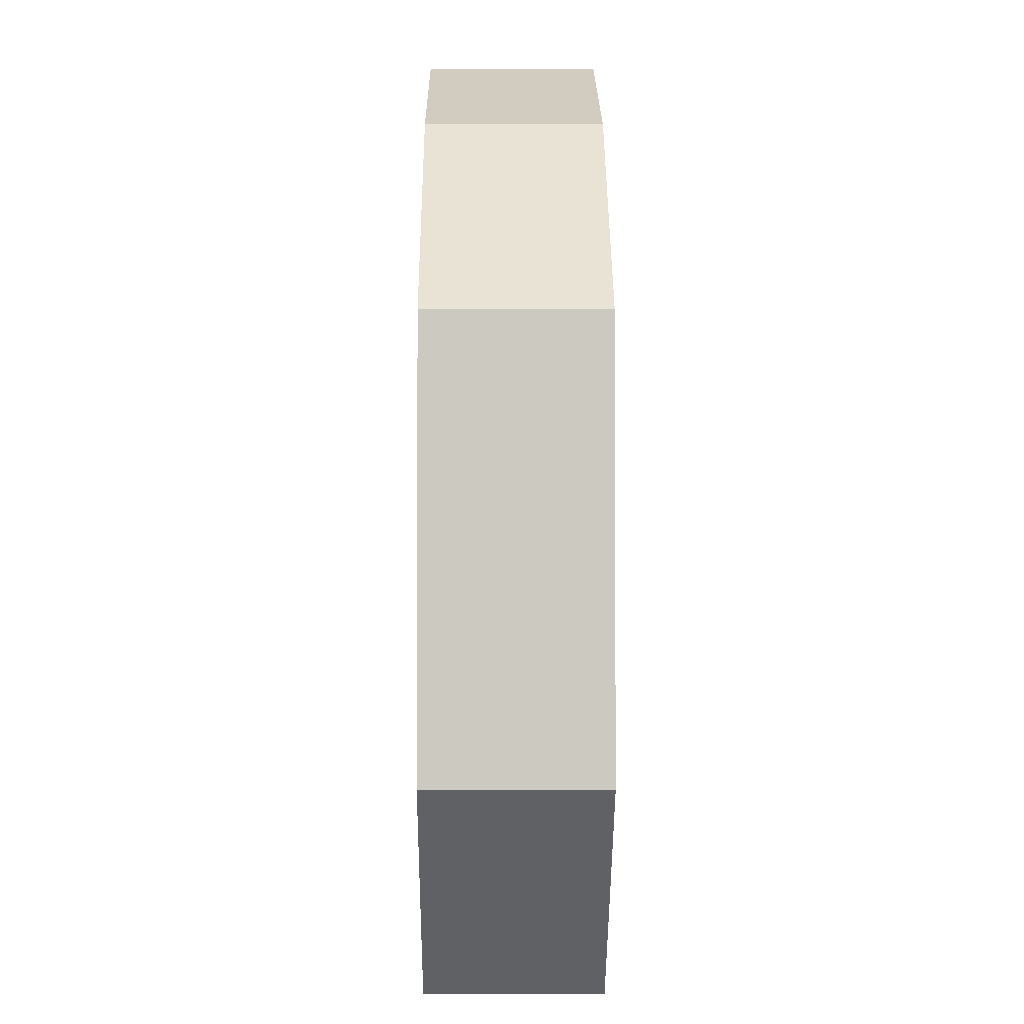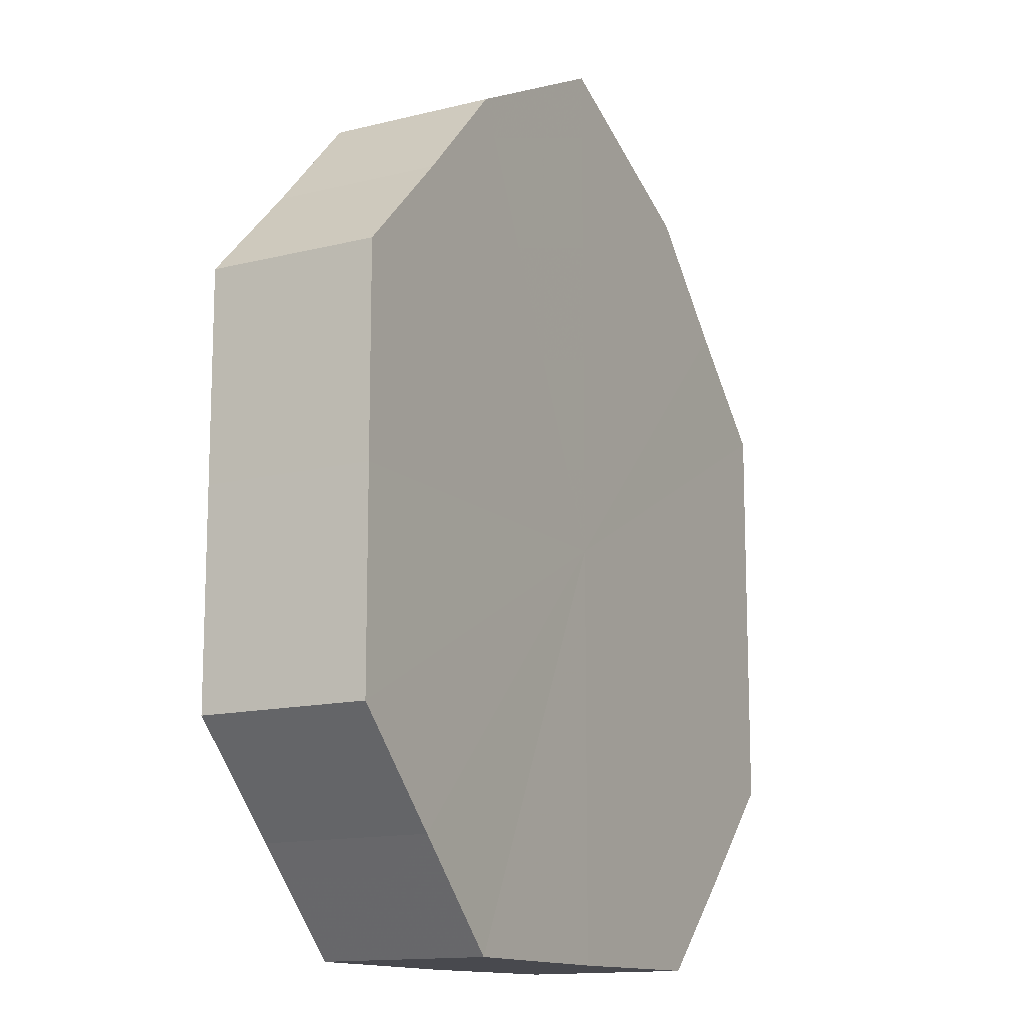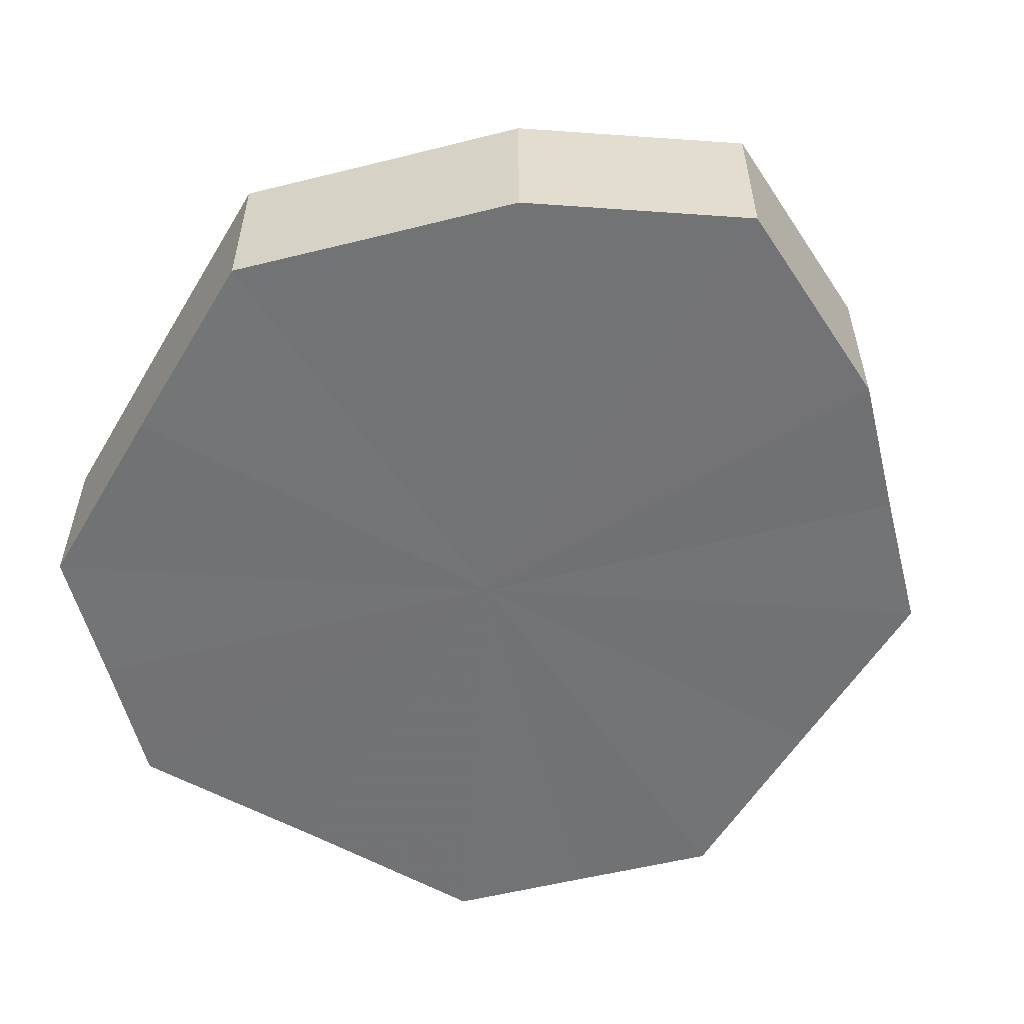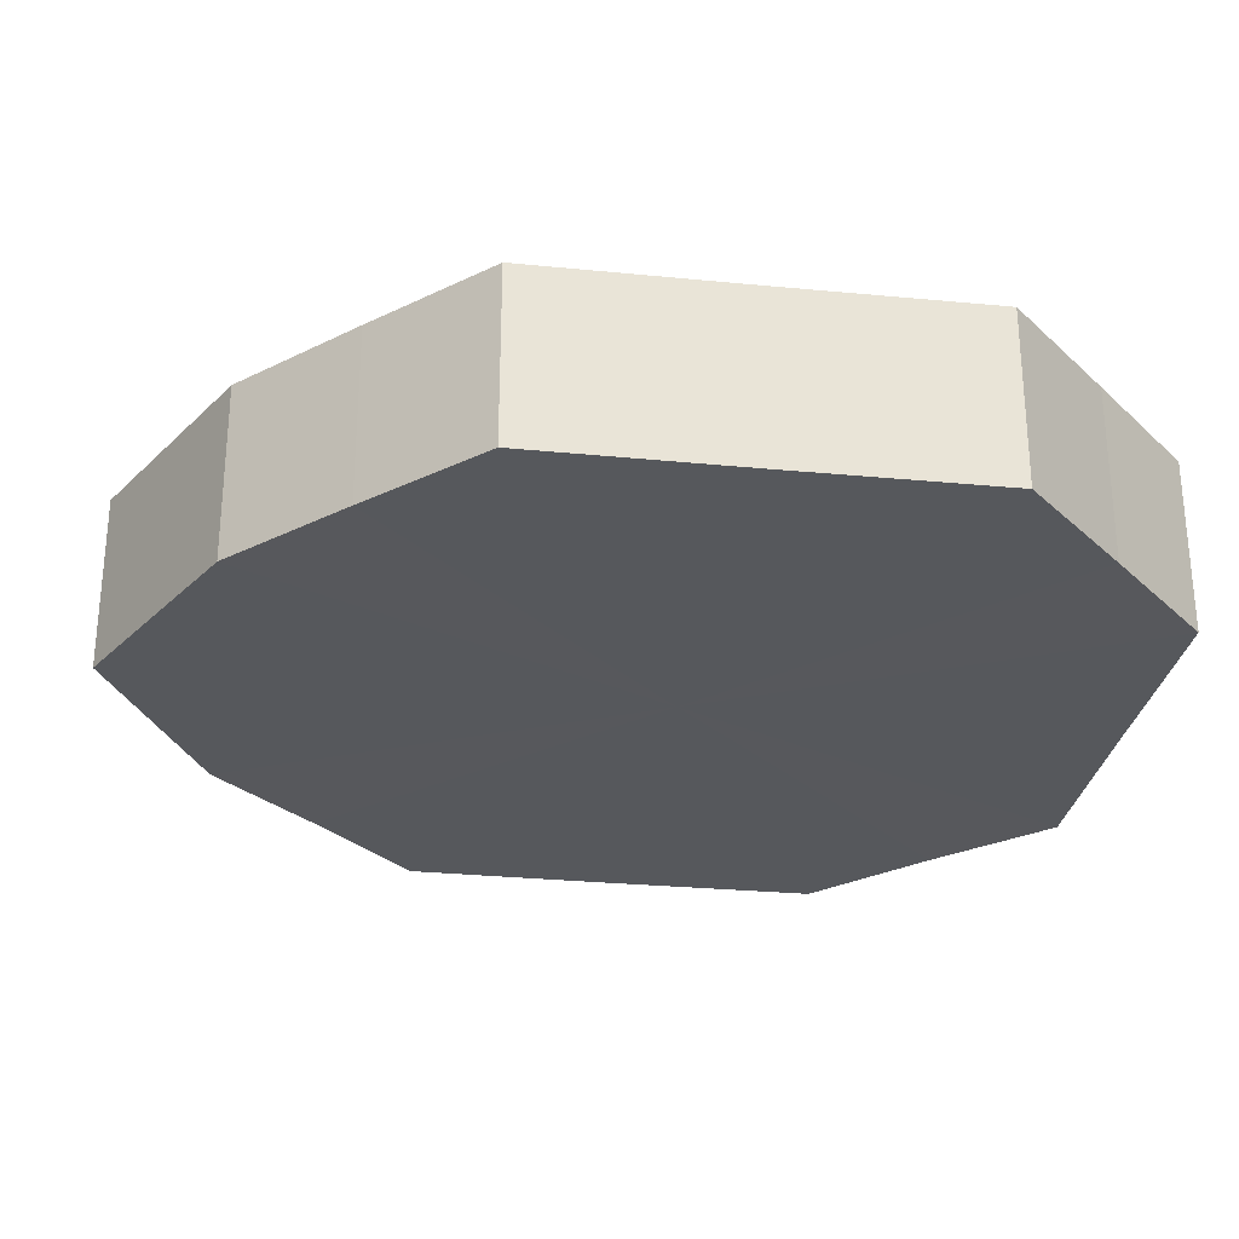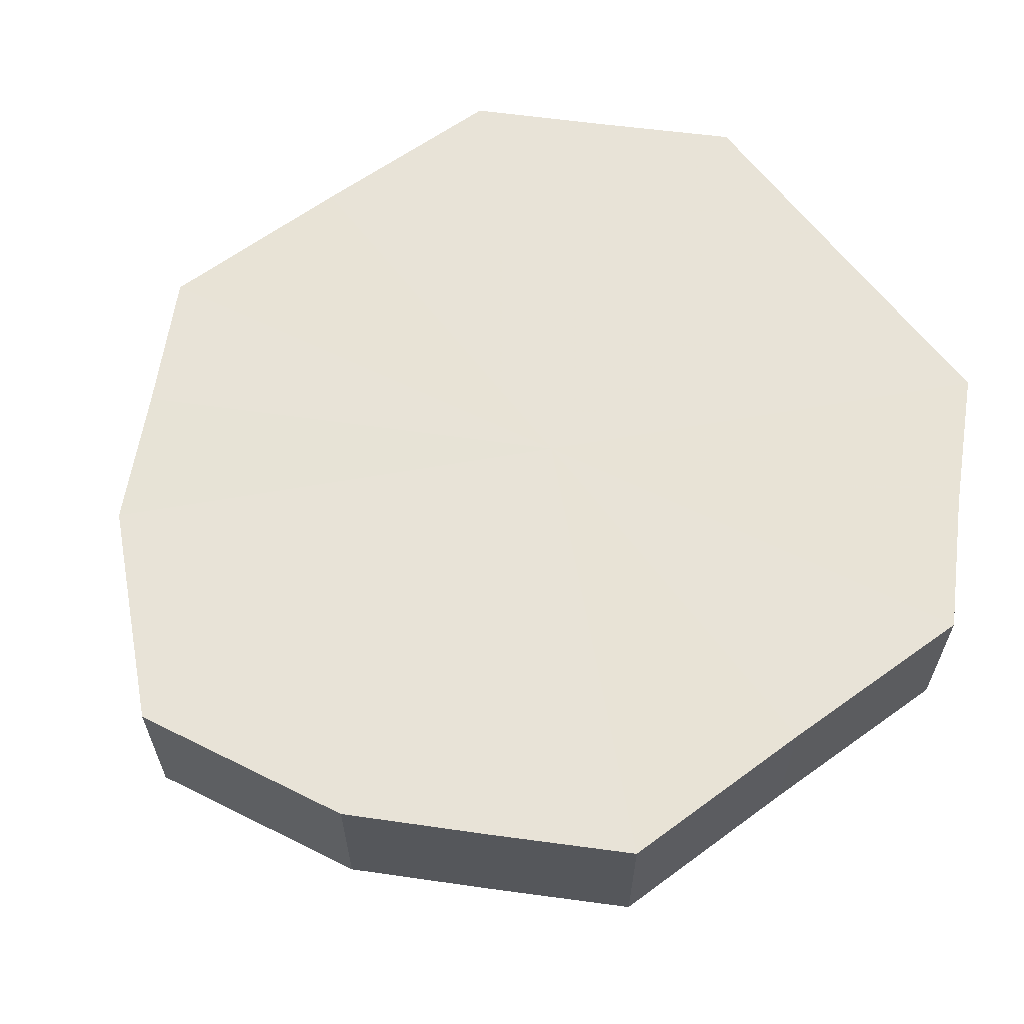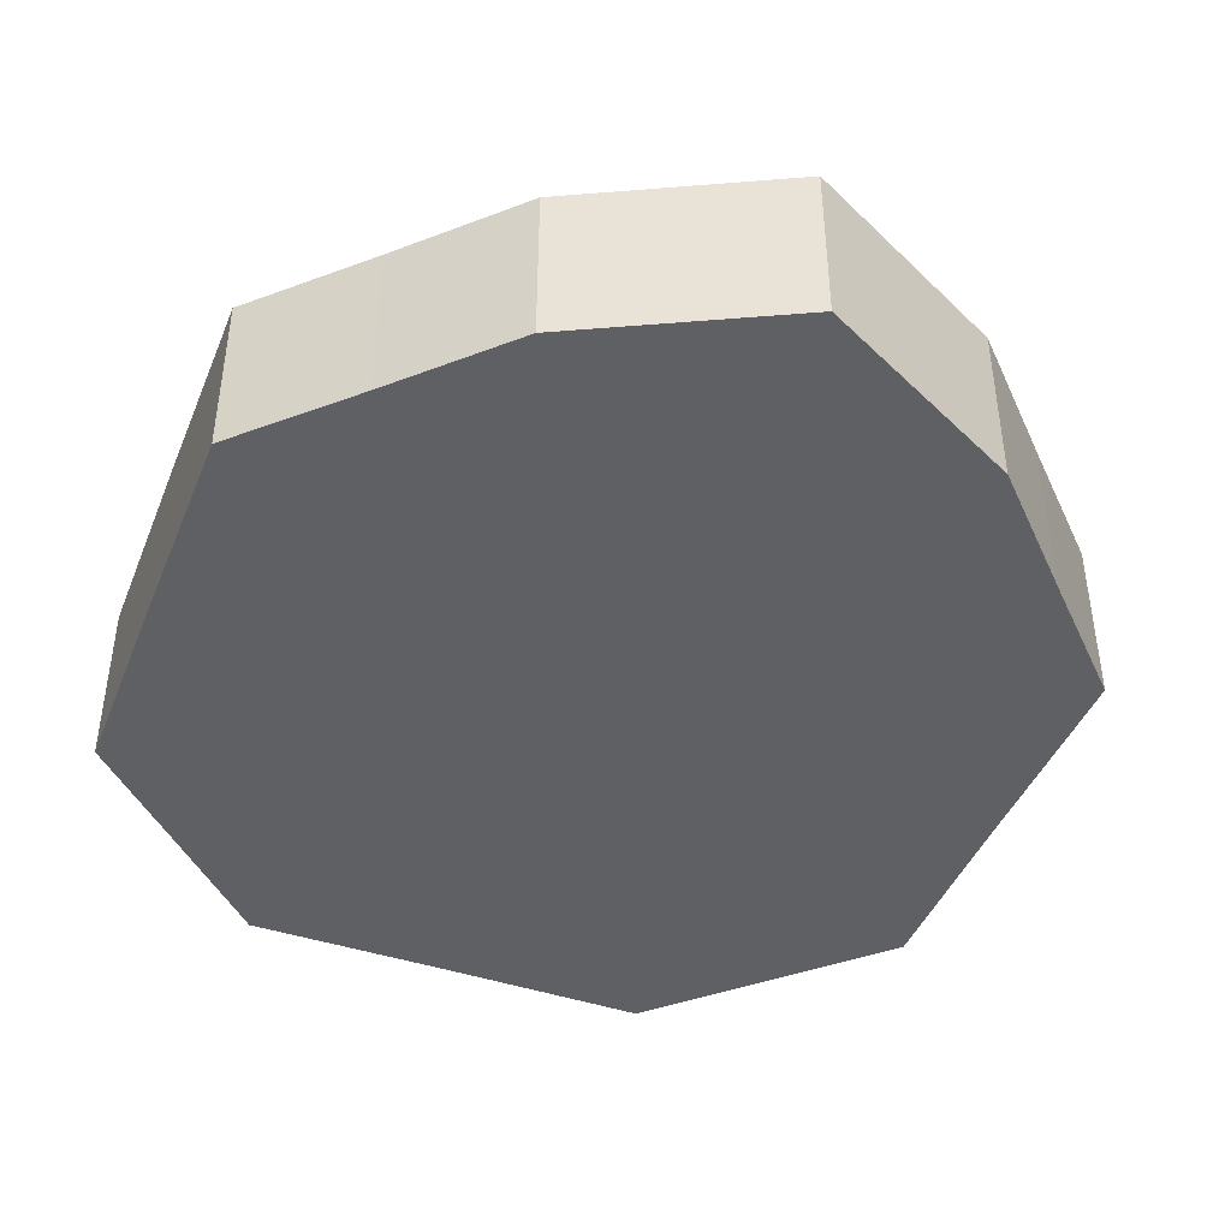
<metadata>
{"format":"obj","ext":"obj","renderer":"f3d","projection":"perspective","resolution":1024,"background":"white","views":[{"elev":-2.9,"azim":-90.5,"up":"+Y"},{"elev":-13.2,"azim":118.9,"up":"+Y"},{"elev":-55.8,"azim":149.4,"up":"+Z"},{"elev":-28.3,"azim":-98.5,"up":"+Z"},{"elev":62.4,"azim":-126.7,"up":"+Z"},{"elev":-43.3,"azim":158.6,"up":"+Z"}]}
</metadata>
<code>
o 10687
v 2189 1889 9.072
v 2189 1889 9.072
v 2189 1889 9.088
v 2189 1889 9.072
v 2189 1889 9.088
v 2189 1889 9.072
v 2189 1889 9.088
v 2189 1889 9.072
v 2189 1889 9.088
v 2189 1889 9.072
v 2189 1889 9.088
v 2189 1889 9.072
v 2189 1889 9.088
v 2189 1889 9.072
v 2189 1889 9.088
v 2189 1889 9.072
v 2189 1889 9.088
v 2189 1889 9.072
v 2189 1889 9.088
v 2189 1889 9.072
v 2189 1889 9.088
v 2189 1889 9.072
v 2189 1889 9.088
v 2189 1889 9.072
v 2189 1889 9.088
v 2189 1889 9.072
v 2189 1889 9.088
v 2189 1889 9.072
v 2189 1889 9.088
v 2189 1889 9.072
v 2189 1889 9.088
v 2189 1889 9.088
v 2189 1889 9.088
v 2189 1889 9.072
v 2189 1889 9.088
v 2189 1889 9.072
v 2189 1889 9.088
v 2189 1889 9.088
v 2189 1889 9.072
v 2189 1889 9.088
v 2189 1889 9.072
v 2189 1889 9.072
v 2189 1889 9.088
v 2189 1889 9.088
v 2189 1889 9.072
v 2189 1889 9.088
v 2189 1889 9.072
v 2189 1889 9.072
v 2189 1889 9.088
v 2189 1889 9.088
v 2189 1889 9.072
v 2189 1889 9.088
v 2189 1889 9.072
v 2189 1889 9.072
v 2189 1889 9.088
v 2189 1889 9.088
v 2189 1889 9.072
v 2189 1889 9.088
v 2189 1889 9.072
v 2189 1889 9.072
v 2189 1889 9.088
v 2189 1889 9.088
v 2189 1889 9.072
v 2189 1889 9.072
v 2189 1889 9.072
v 2189 1889 9.072
v 2189 1889 9.072
v 2189 1889 9.072
v 2189 1889 9.072
v 2189 1889 9.072
v 2189 1889 9.072
v 2189 1889 9.072
v 2189 1889 9.072
v 2189 1889 9.072
v 2189 1889 9.072
v 2189 1889 9.072
v 2189 1889 9.072
v 2189 1889 9.072
v 2189 1889 9.072
v 2189 1889 9.072
v 2189 1889 9.072
v 2189 1889 9.088
v 2189 1889 9.088
v 2189 1889 9.088
v 2189 1889 9.088
v 2189 1889 9.088
v 2189 1889 9.088
v 2189 1889 9.088
v 2189 1889 9.088
v 2189 1889 9.088
v 2189 1889 9.088
v 2189 1889 9.088
v 2189 1889 9.088
v 2189 1889 9.088
v 2189 1889 9.088
v 2189 1889 9.088
v 2189 1889 9.088
v 2189 1889 9.088
f 1 2 3
f 2 4 5
f 6 1 7
f 4 8 9
f 10 6 11
f 8 12 13
f 14 10 15
f 12 16 17
f 18 14 19
f 16 20 21
f 22 18 23
f 20 24 25
f 26 22 27
f 24 28 29
f 30 26 31
f 28 30 32
f 33 34 35
f 35 36 37
f 38 39 33
f 40 41 38
f 37 42 43
f 44 45 40
f 46 47 44
f 43 48 49
f 50 51 46
f 52 53 50
f 49 54 55
f 56 57 52
f 58 59 56
f 55 60 61
f 62 63 58
f 61 64 62
f 65 66 67
f 65 68 66
f 65 67 69
f 65 70 68
f 65 69 71
f 65 72 70
f 65 71 73
f 65 74 72
f 65 73 75
f 65 76 74
f 65 75 77
f 65 78 76
f 65 77 79
f 65 80 78
f 65 79 81
f 65 81 80
f 82 83 84
f 82 85 83
f 82 84 86
f 82 87 85
f 82 86 88
f 82 89 87
f 82 88 90
f 82 91 89
f 82 90 92
f 82 93 91
f 82 92 94
f 82 95 93
f 82 94 96
f 82 97 95
f 82 96 98
f 82 98 97

</code>
